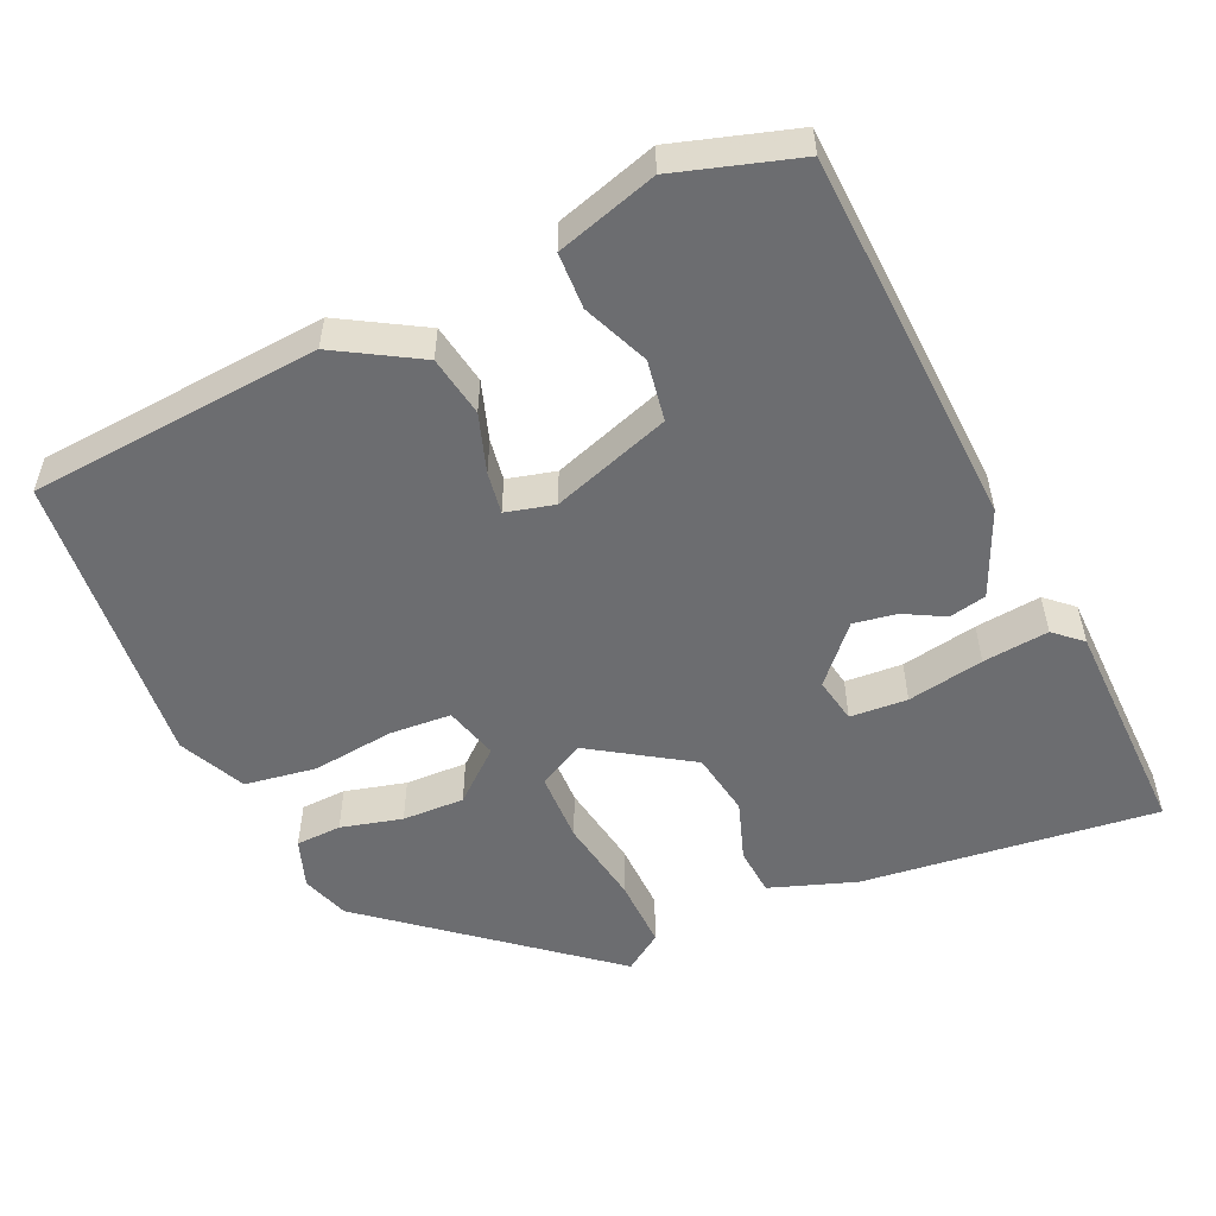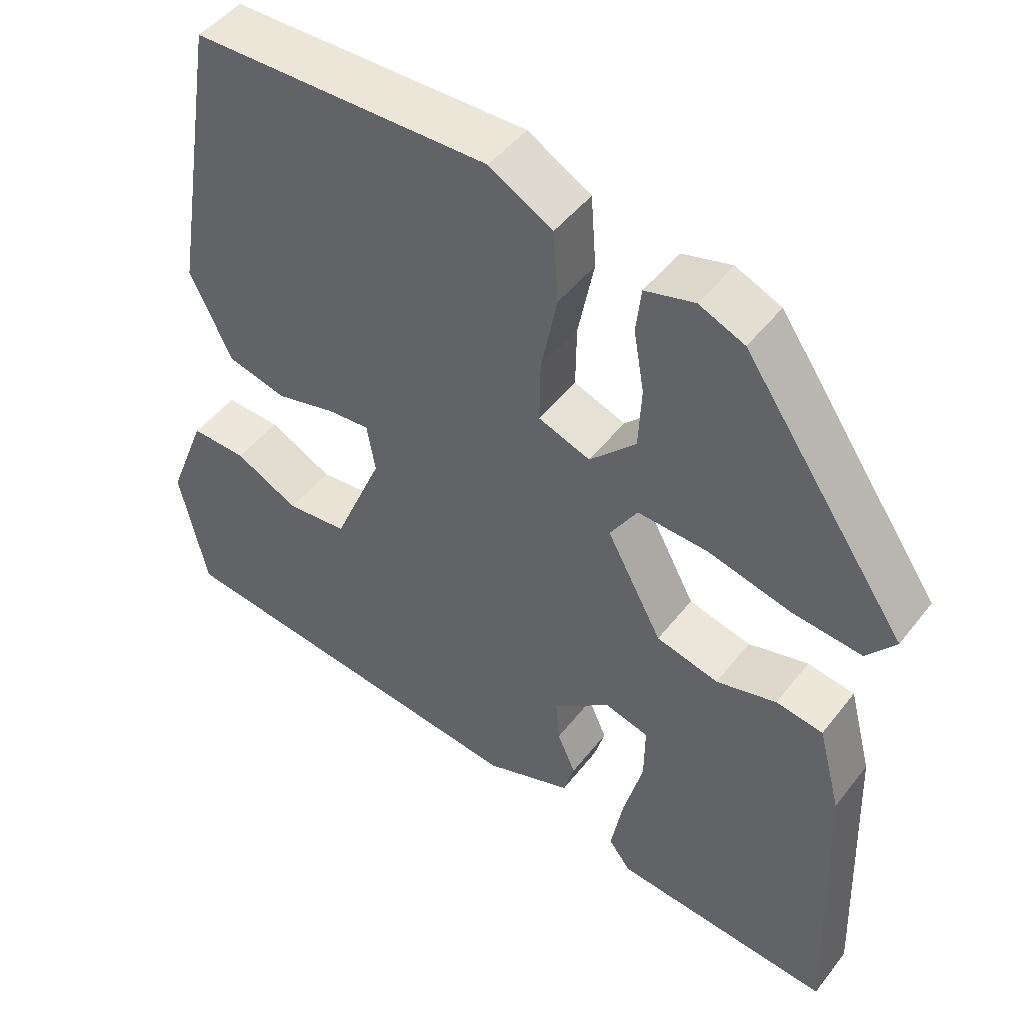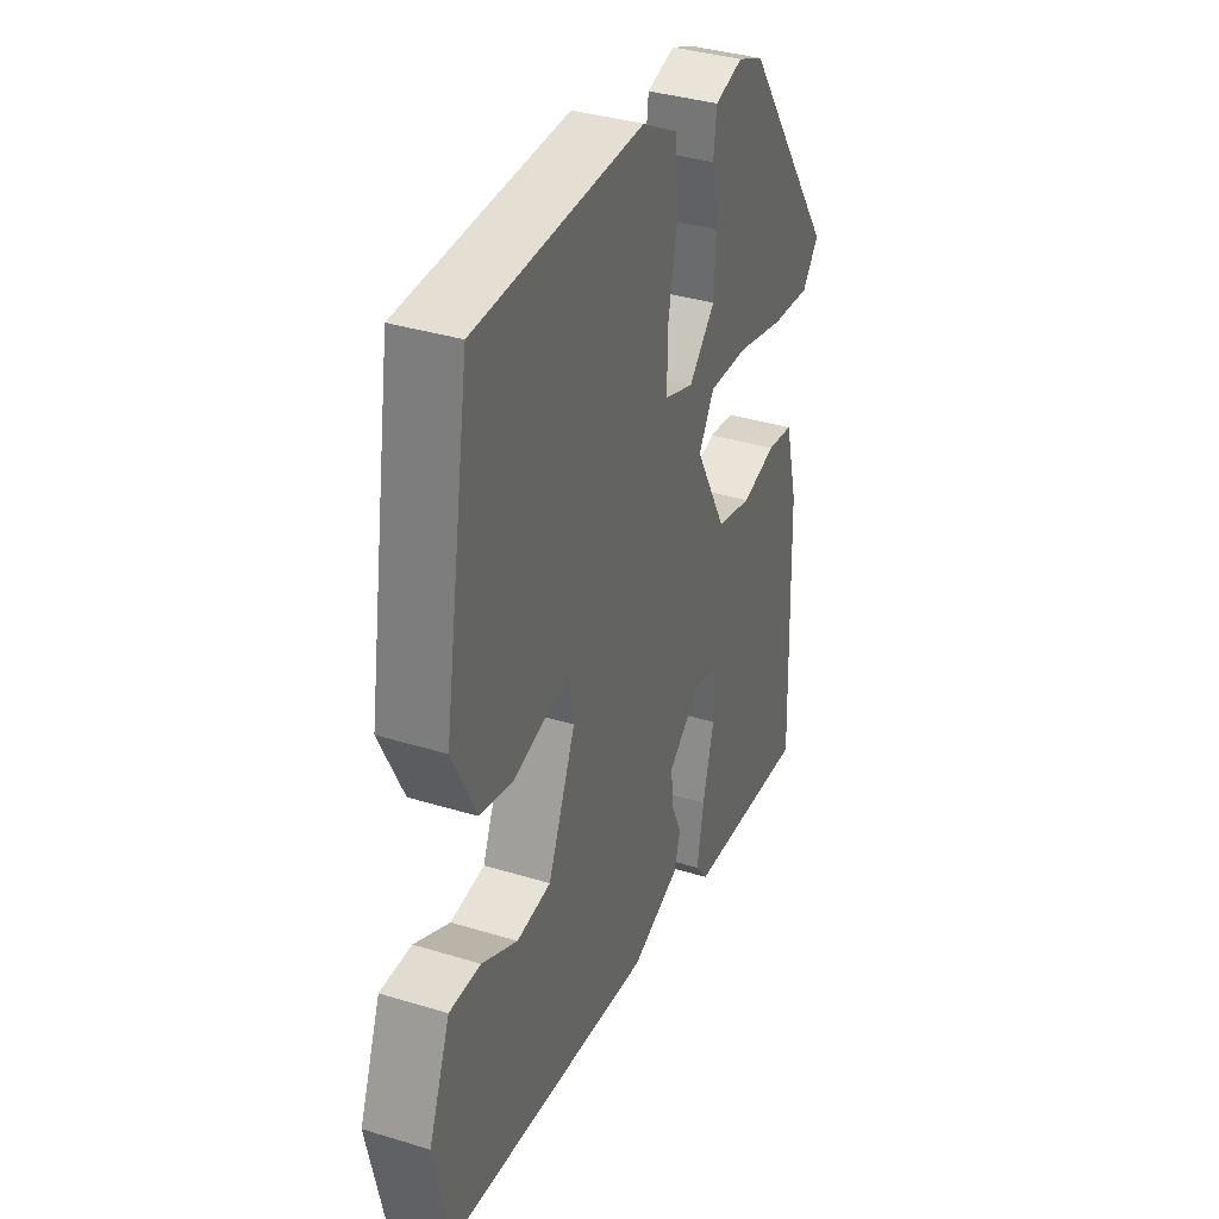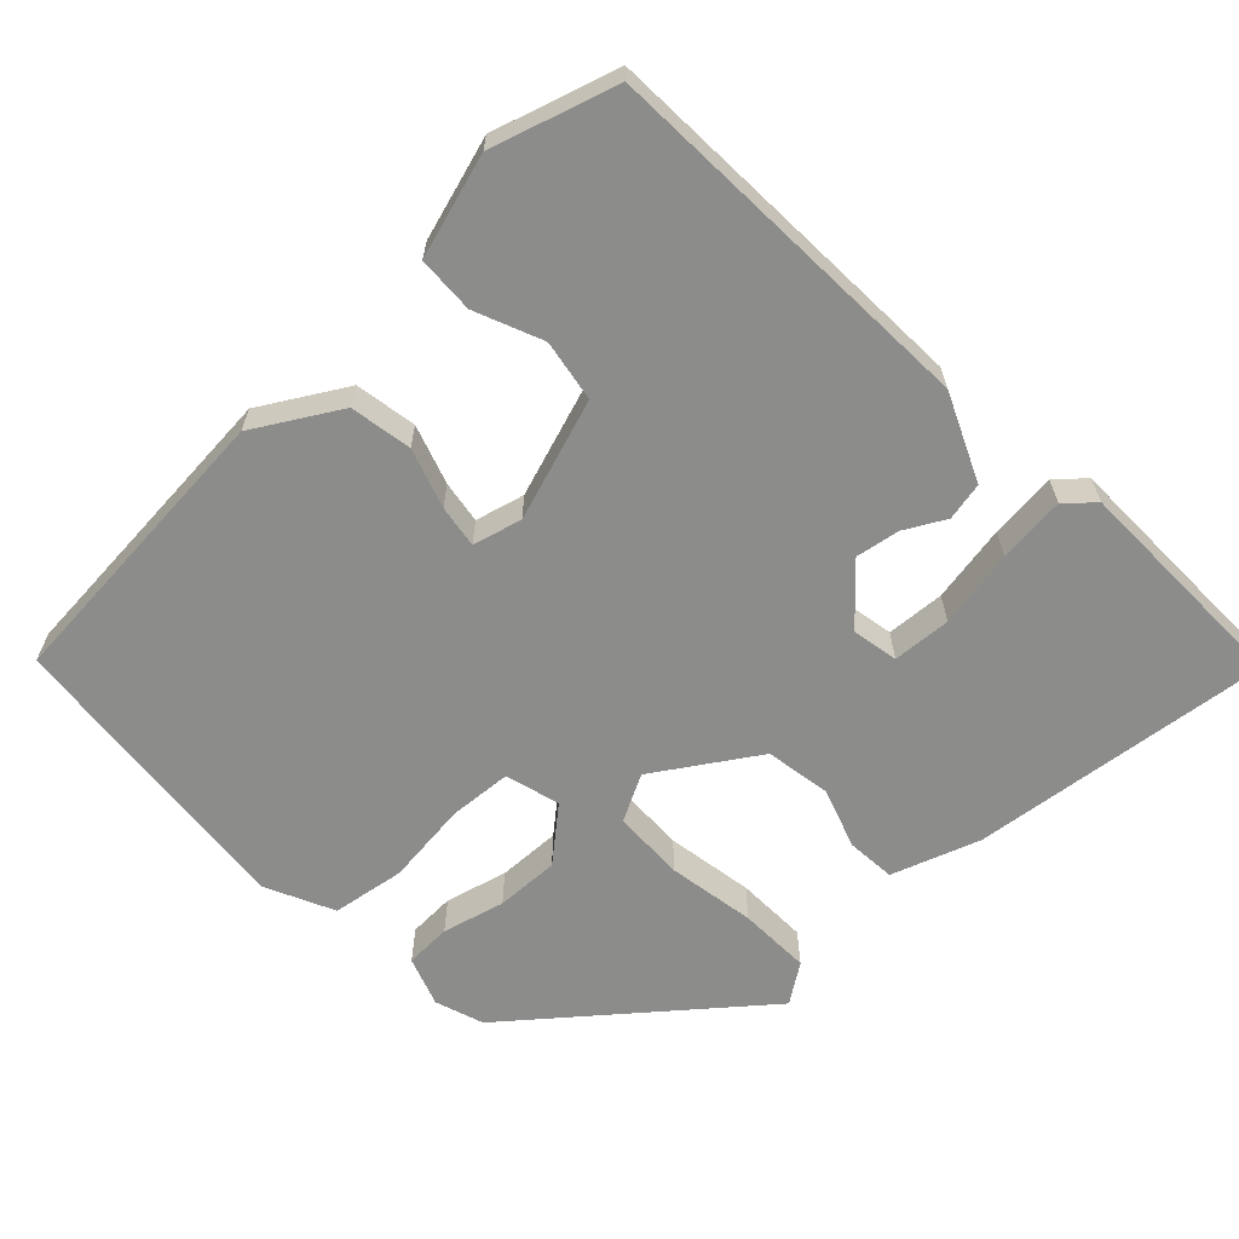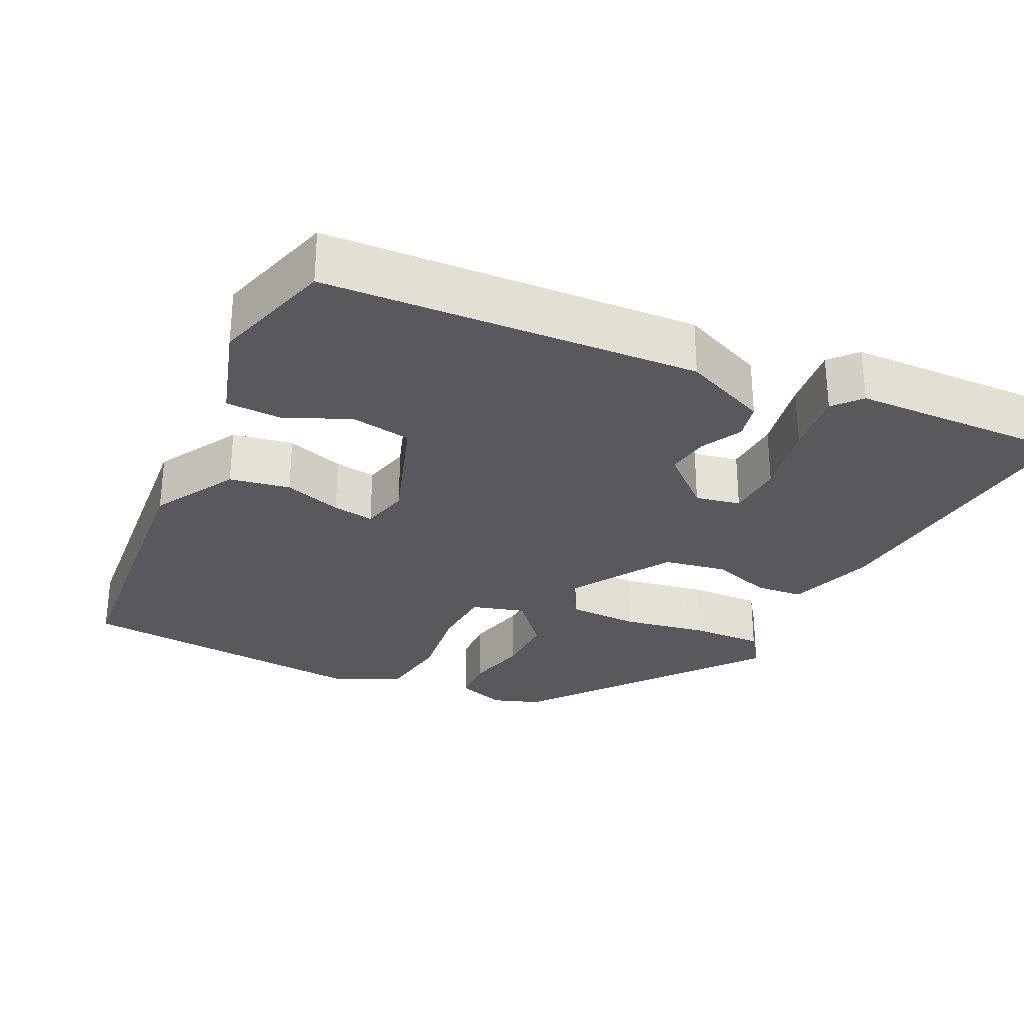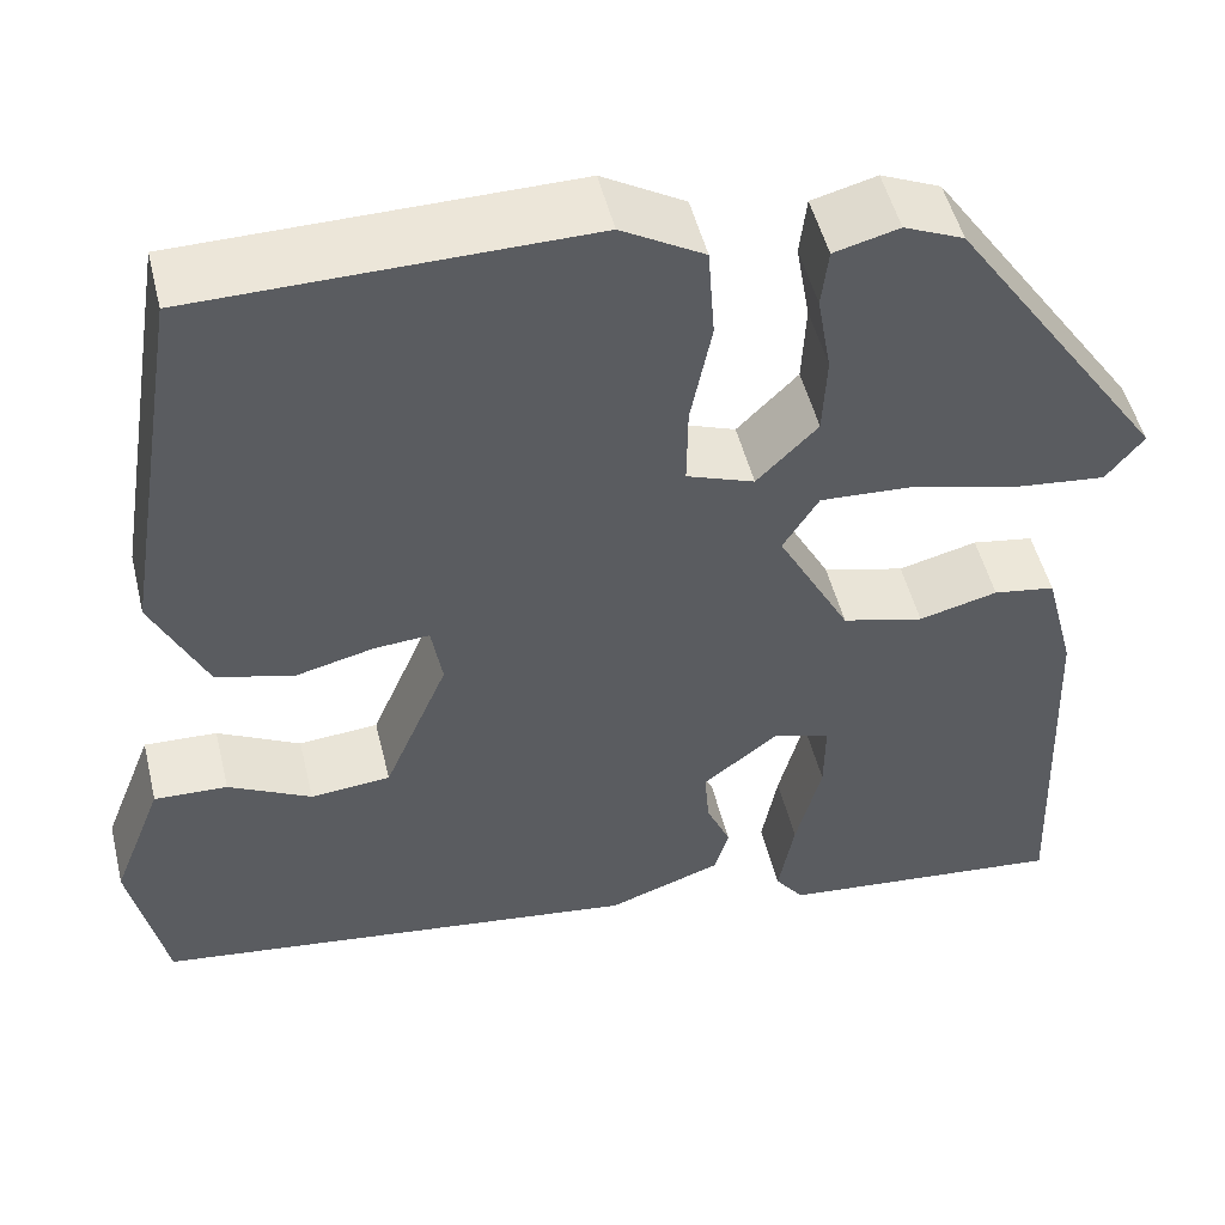
<metadata>
{"format":"obj","ext":"obj","renderer":"f3d","projection":"perspective","resolution":1024,"background":"white","views":[{"elev":-54.0,"azim":109.7,"up":"+Y"},{"elev":47.1,"azim":-144.3,"up":"+Z"},{"elev":36.5,"azim":111.8,"up":"+Z"},{"elev":-64.1,"azim":128.9,"up":"+Y"},{"elev":-29.7,"azim":150.3,"up":"+Y"},{"elev":50.2,"azim":166.4,"up":"+Z"}]}
</metadata>
<code>
v 0.4 0.07 0.525
v 0.461 0.07 0.148
v 0.406 0.07 0.035
v 0.328 0.07 0.015
v 0.25 0.07 0.034
v 0.195 0.07 0.038
v 0.184 0.07 -0.026
v 0.248 0.07 -0.176
v 0.328 0.07 -0.183
v 0.411 0.07 -0.14
v 0.484 0.07 -0.137
v 0.534 0.07 -0.265
v 0.498 0.07 -0.428
v 0.01 0.07 -0.49
v -0.104 0.07 -0.45
v -0.118 0.07 -0.402
v -0.094 0.07 -0.348
v -0.089 0.07 -0.291
v -0.164 0.07 -0.233
v -0.222 0.07 -0.249
v -0.221 0.07 -0.324
v -0.195 0.07 -0.422
v -0.179 0.07 -0.507
v -0.208 0.07 -0.545
v -0.497 0.07 -0.573
v -0.483 0.07 -0.186
v -0.453 0.07 -0.071
v -0.391 0.07 -0.061
v -0.312 0.07 -0.081
v -0.23 0.07 -0.06
v -0.157 0.07 0.075
v -0.193 0.07 0.132
v -0.285 0.07 0.127
v -0.395 0.07 0.099
v -0.487 0.07 0.089
v -0.525 0.07 0.136
v -0.309 0.07 0.449
v -0.249 0.07 0.475
v -0.184 0.07 0.458
v -0.177 0.07 0.399
v -0.191 0.07 0.318
v -0.187 0.07 0.237
v -0.126 0.07 0.176
v -0.058 0.07 0.201
v -0.059 0.07 0.282
v -0.08 0.07 0.387
v -0.073 0.07 0.481
v 0.01 0.07 0.529
v 0.4 0 0.525
v 0.461 0 0.148
v 0.406 0 0.035
v 0.328 0 0.015
v 0.25 0 0.034
v 0.195 0 0.038
v 0.184 0 -0.026
v 0.248 0 -0.176
v 0.328 0 -0.183
v 0.411 0 -0.14
v 0.484 0 -0.137
v 0.534 0 -0.265
v 0.498 0 -0.428
v 0.01 0 -0.49
v -0.104 0 -0.45
v -0.118 0 -0.402
v -0.094 0 -0.348
v -0.089 0 -0.291
v -0.164 0 -0.233
v -0.222 0 -0.249
v -0.221 0 -0.324
v -0.195 0 -0.422
v -0.179 0 -0.507
v -0.208 0 -0.545
v -0.497 0 -0.573
v -0.483 0 -0.186
v -0.453 0 -0.071
v -0.391 0 -0.061
v -0.312 0 -0.081
v -0.23 0 -0.06
v -0.157 0 0.075
v -0.193 0 0.132
v -0.285 0 0.127
v -0.395 0 0.099
v -0.487 0 0.089
v -0.525 0 0.136
v -0.309 0 0.449
v -0.249 0 0.475
v -0.184 0 0.458
v -0.177 0 0.399
v -0.191 0 0.318
v -0.187 0 0.237
v -0.126 0 0.176
v -0.058 0 0.201
v -0.059 0 0.282
v -0.08 0 0.387
v -0.073 0 0.481
v 0.01 0 0.529
f 45 46 47 48
f 44 45 48 1
f 38 39 40 41
f 38 41 42
f 37 38 42
f 36 37 42
f 33 34 35 36
f 32 33 36 42
f 31 32 42 43
f 26 27 28 29
f 26 29 30
f 25 26 30
f 21 22 23 24
f 21 24 25
f 20 21 25 30
f 14 15 16 17
f 14 17 18
f 13 14 18
f 12 13 18 19
f 9 10 11 12
f 8 9 12 19
f 2 3 4 5
f 44 1 2 5
f 31 43 44 5
f 19 20 30 31
f 7 8 19 31
f 6 7 31
f 5 6 31
f 96 95 94 93
f 49 96 93 92
f 89 88 87 86
f 90 89 86
f 90 86 85
f 90 85 84
f 84 83 82 81
f 90 84 81 80
f 91 90 80 79
f 77 76 75 74
f 78 77 74
f 78 74 73
f 72 71 70 69
f 73 72 69
f 78 73 69 68
f 65 64 63 62
f 66 65 62
f 66 62 61
f 67 66 61 60
f 60 59 58 57
f 67 60 57 56
f 53 52 51 50
f 53 50 49 92
f 53 92 91 79
f 79 78 68 67
f 79 67 56 55
f 79 55 54
f 79 54 53
f 1 49 50 2
f 2 50 51 3
f 3 51 52 4
f 4 52 53 5
f 5 53 54 6
f 6 54 55 7
f 7 55 56 8
f 8 56 57 9
f 9 57 58 10
f 10 58 59 11
f 11 59 60 12
f 12 60 61 13
f 13 61 62 14
f 14 62 63 15
f 15 63 64 16
f 16 64 65 17
f 17 65 66 18
f 18 66 67 19
f 19 67 68 20
f 20 68 69 21
f 21 69 70 22
f 22 70 71 23
f 23 71 72 24
f 24 72 73 25
f 25 73 74 26
f 26 74 75 27
f 27 75 76 28
f 28 76 77 29
f 29 77 78 30
f 30 78 79 31
f 31 79 80 32
f 32 80 81 33
f 33 81 82 34
f 34 82 83 35
f 35 83 84 36
f 36 84 85 37
f 37 85 86 38
f 38 86 87 39
f 39 87 88 40
f 40 88 89 41
f 41 89 90 42
f 42 90 91 43
f 43 91 92 44
f 44 92 93 45
f 45 93 94 46
f 46 94 95 47
f 47 95 96 48
f 48 96 49 1

</code>
